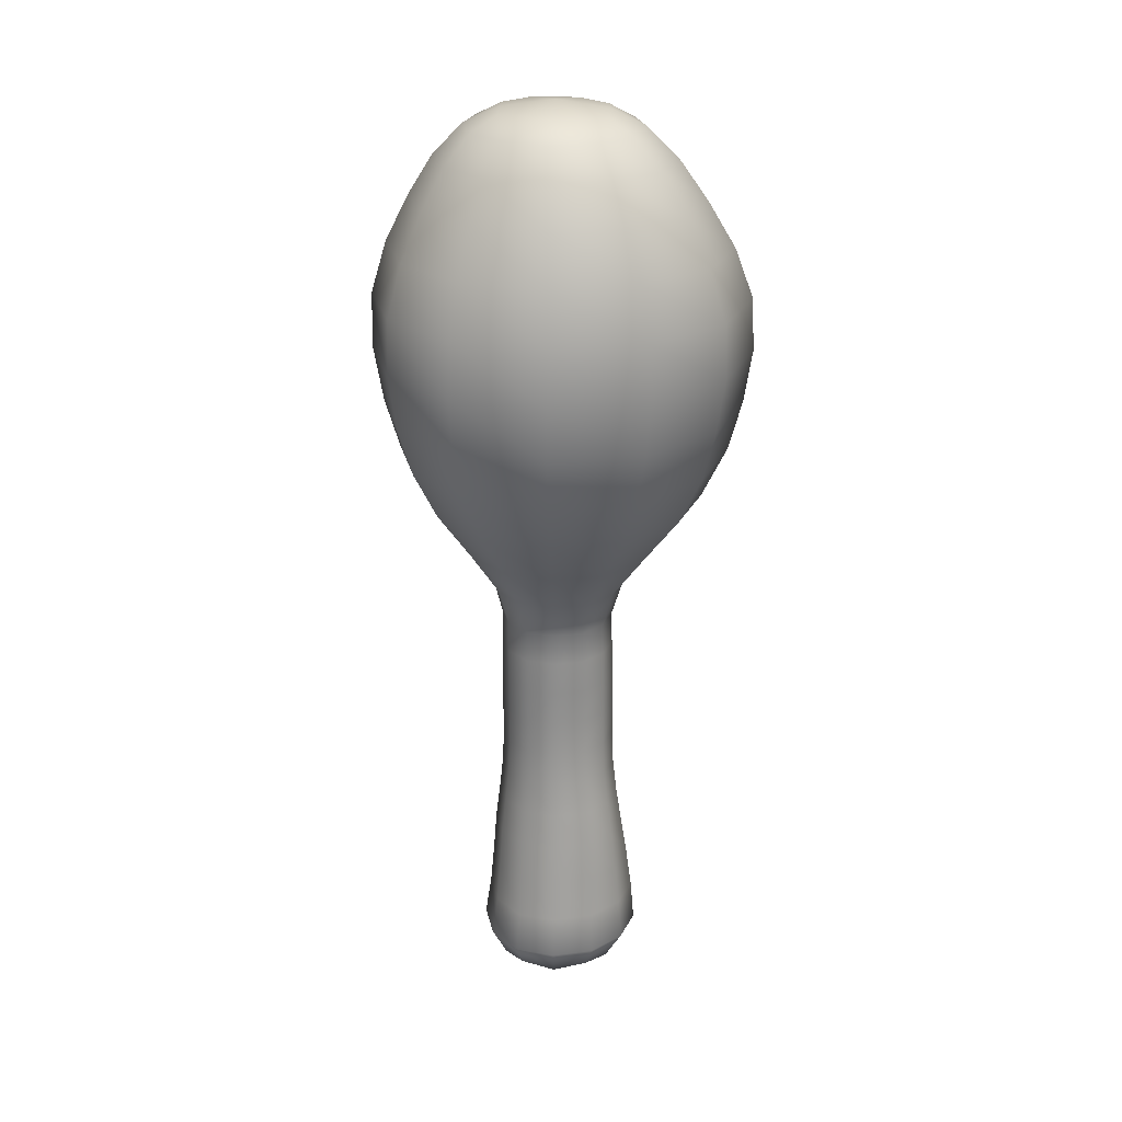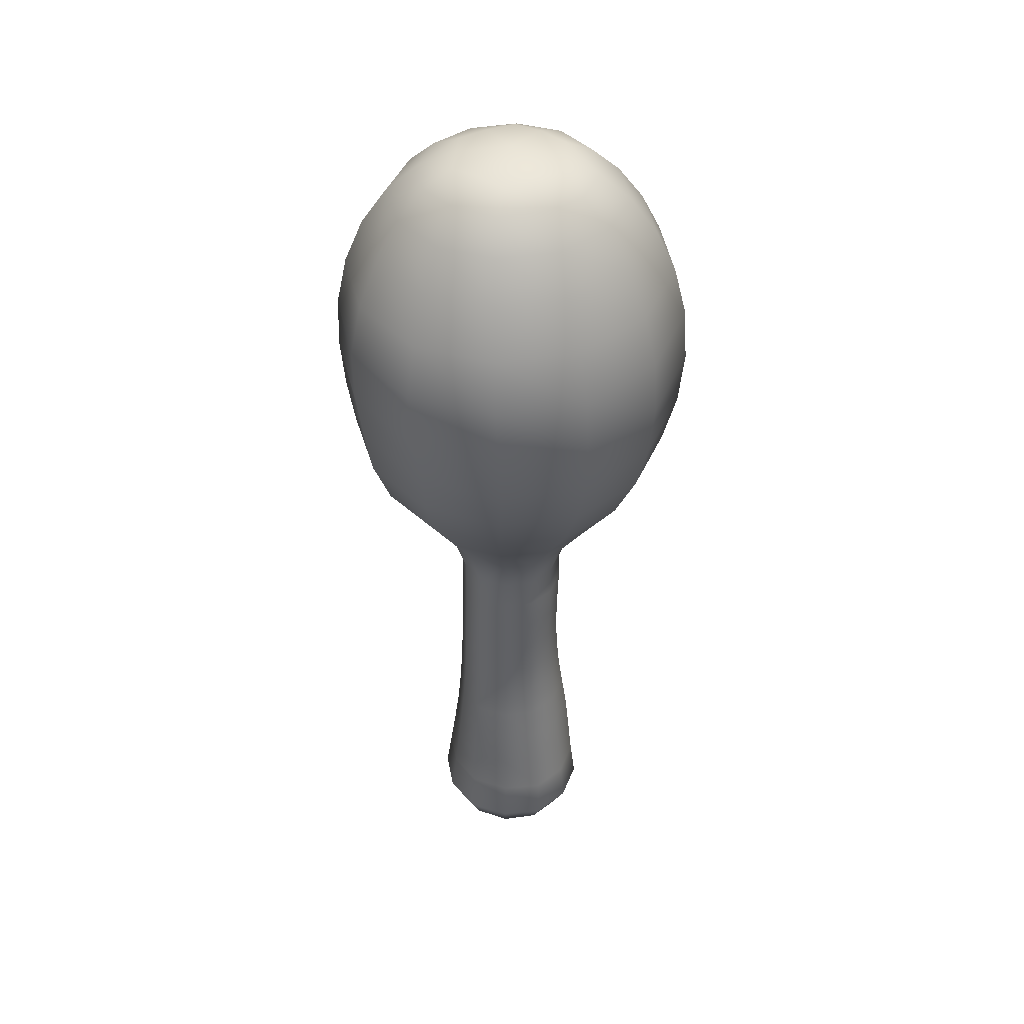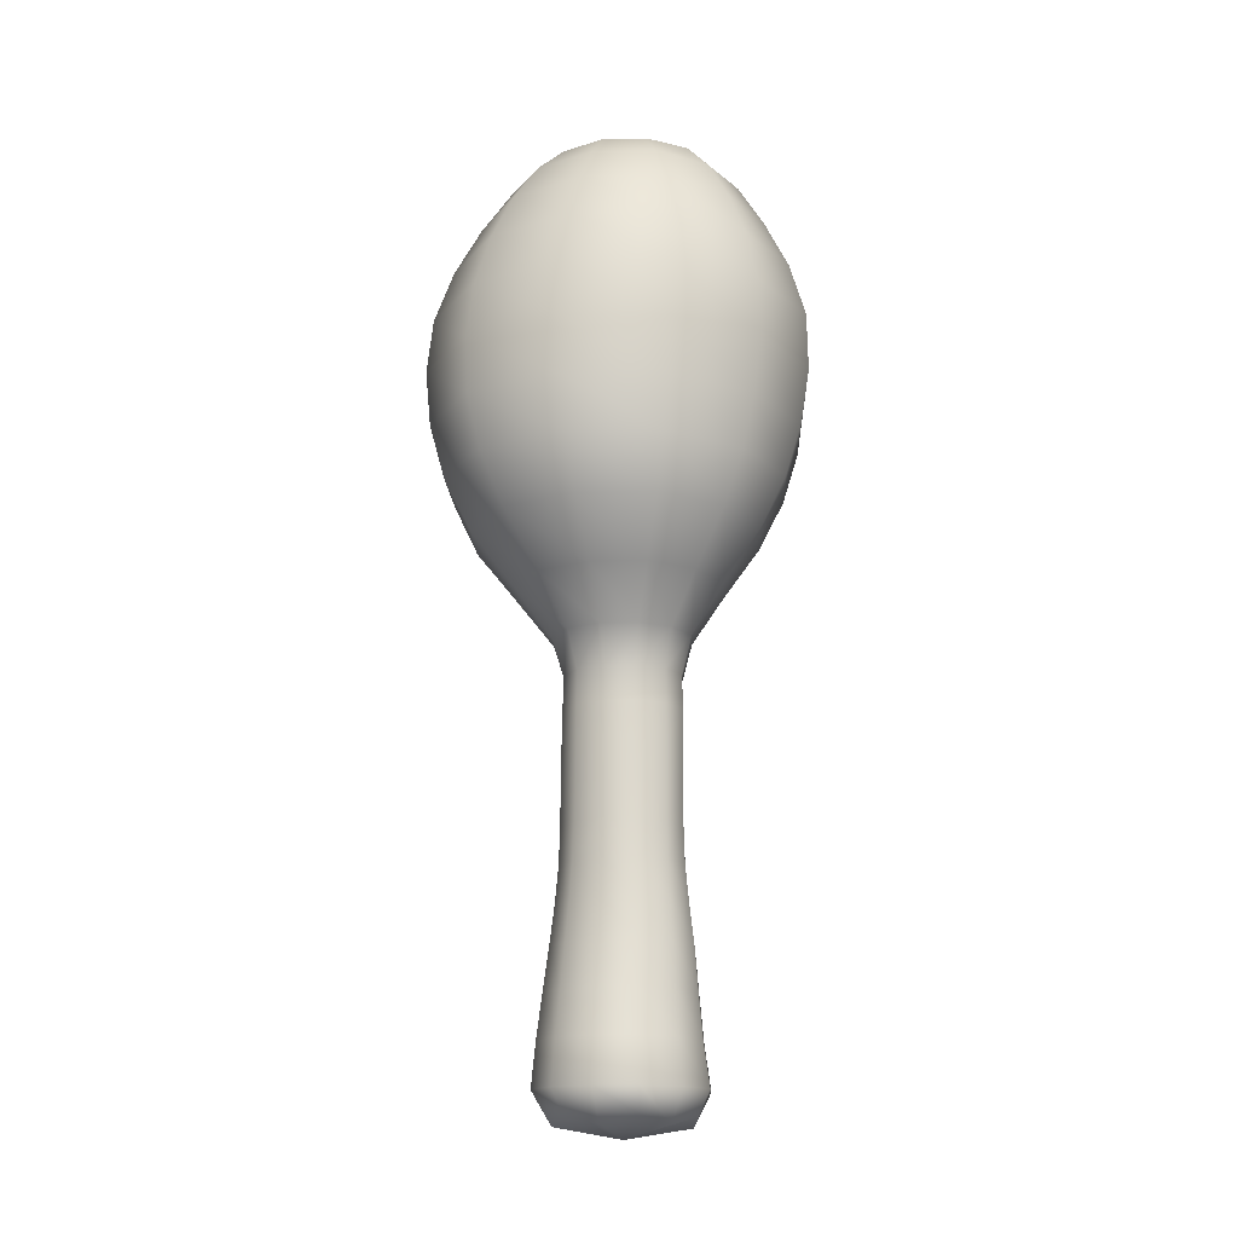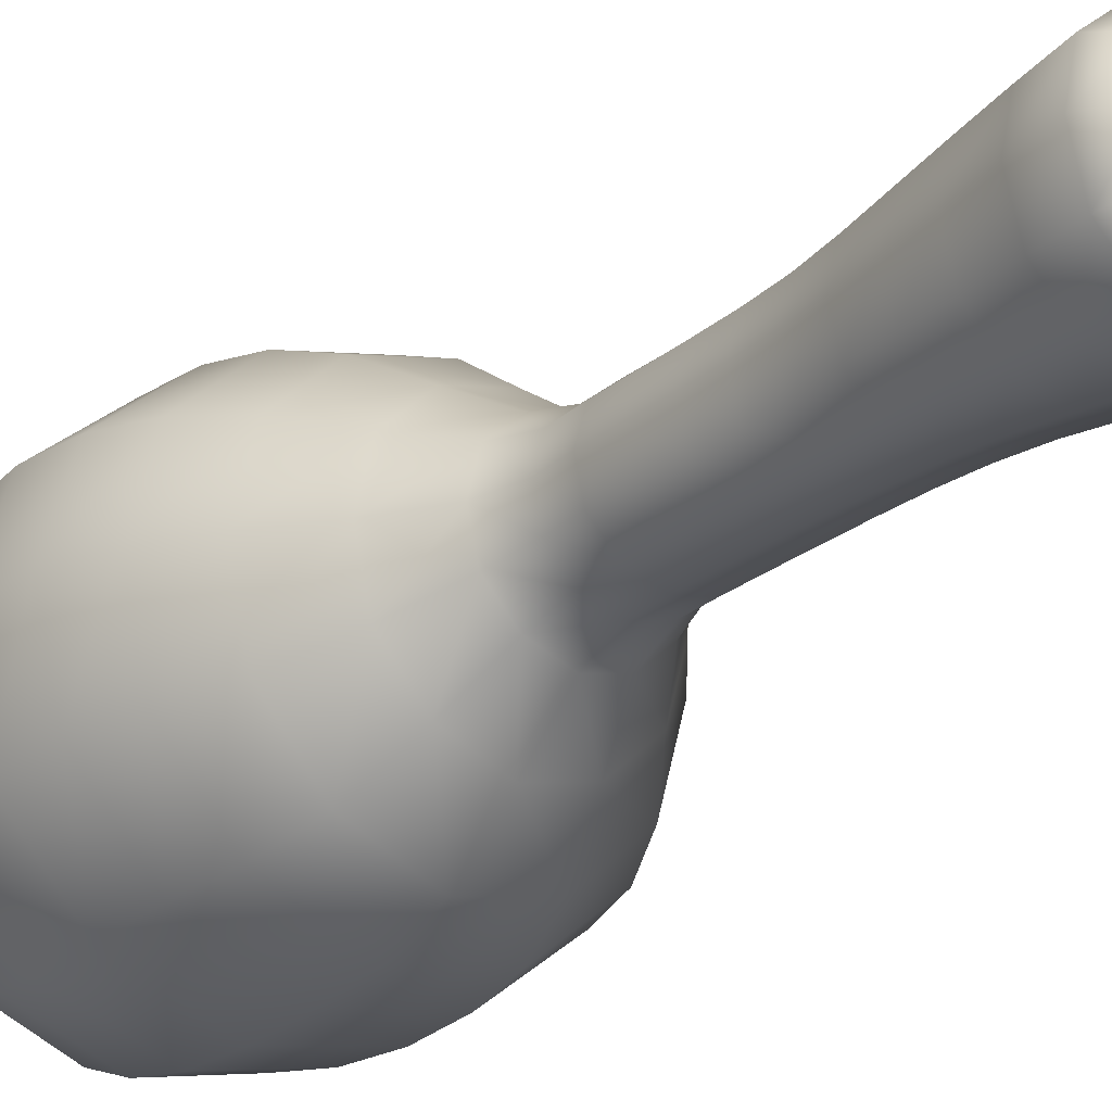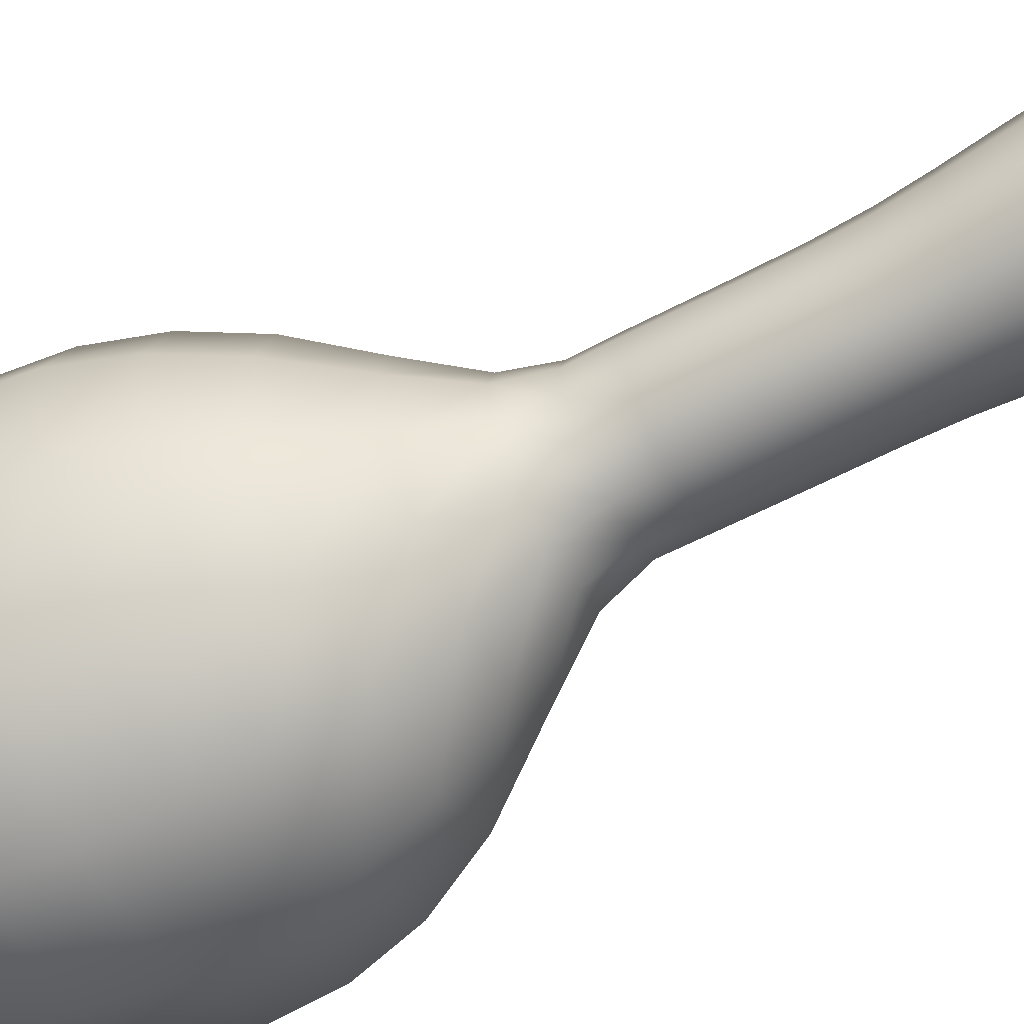
<metadata>
{"format":"obj","ext":"obj","renderer":"f3d","projection":"perspective","resolution":1024,"background":"white","views":[{"elev":24.6,"azim":-26.3,"up":"+Y"},{"elev":41.9,"azim":-84.0,"up":"+Y"},{"elev":-15.8,"azim":168.8,"up":"+Y"},{"elev":-26.3,"azim":-37.9,"up":"+Z"},{"elev":-65.7,"azim":-62.4,"up":"+Z"}]}
</metadata>
<code>
g default
v -0.07695 3.697 -0.7414
v -0.08786 3.147 -1.221
v -0.07522 1.457 -1.453
v -0.04051 0.6219 -1.231
v -0.03314 -0.1792 -0.5755
v -0.03946 3.893 -0.007267
v 0.5306 3.696 -0.3972
v 0.9542 3.142 -0.6441
v 1.258 2.345 -0.7597
v 1.302 1.457 -0.7831
v 1 0.6219 -0.6595
v 0.4514 -0.1794 -0.3005
v 0.5722 3.693 0.3406
v 0.9828 3.122 0.6012
v 1.312 2.342 0.7769
v 1.291 1.457 0.7231
v 1.026 0.6219 0.5509
v 0.4573 -0.1804 0.2589
v -0.06095 3.699 0.7031
v -0.0311 3.162 1.182
v 0.02402 2.349 1.456
v 0.002666 1.457 1.443
v -0.01772 0.6219 1.135
v -0.02683 -0.1794 0.5371
v -0.6505 3.697 0.3174
v -1.024 3.15 0.551
v -1.287 2.347 0.7301
v -1.277 1.457 0.7286
v -0.9814 0.6219 0.5593
v -0.5003 -0.1792 0.2615
v -0.6596 3.697 -0.3874
v -1.054 3.147 -0.5662
v -1.346 2.346 -0.6905
v -1.302 1.457 -0.613
v -0.9872 0.6219 -0.564
v -0.5028 -0.1792 -0.2878
v -0.1009 2.346 -1.467
v -0.02265 -3.74 -0.5842
v -0.04084 -1.917 -0.4958
v 0.4686 -3.74 -0.3042
v 0.394 -1.917 -0.243
v 0.4742 -3.74 0.2776
v 0.397 -1.917 0.2328
v -0.02548 -3.74 0.5563
v -0.01238 -1.917 0.4672
v -0.5239 -3.74 0.2794
v -0.4439 -1.917 0.2321
v -0.5182 -3.74 -0.2986
v -0.4447 -1.917 -0.2559
v 0.3797 -1.327 -0.247
v -0.0489 -1.326 -0.4753
v 0.3901 -1.328 0.2331
v -0.0129 -1.327 0.4329
v -0.4278 -1.326 0.2281
v -0.4399 -1.326 -0.2487
v 0.3738 -0.7453 -0.243
v -0.0458 -0.7441 -0.4644
v 0.3813 -0.7513 0.2178
v -0.01633 -0.7453 0.45
v -0.4308 -0.7441 0.2254
v -0.4444 -0.7441 -0.2371
v -0.00602 -3.2 -0.6314
v 0.5262 -3.2 -0.3362
v 0.5457 -3.2 0.3259
v -0.01097 -3.2 0.6134
v -0.5691 -3.2 0.3282
v -0.5499 -3.2 -0.3227
v -0.03506 -2.513 -0.5404
v 0.4478 -2.513 -0.2617
v 0.455 -2.513 0.291
v -0.005836 -2.513 0.5472
v -0.5029 -2.513 0.2707
v -0.5008 -2.513 -0.2924
v -0.6481 3.147 -1.012
v -0.04002 -2.208 -0.5131
v 0.2051 -1.917 -0.4205
v 0.4162 -2.208 -0.246
v 0.2391 -2.513 -0.458
v 0.4559 -1.917 -0.003448
v 0.4193 -2.208 0.2589
v 0.5186 -2.513 0.01618
v 0.2233 -1.917 0.4004
v -0.008883 -2.208 0.5059
v 0.2609 -2.513 0.4782
v -0.2574 -1.917 0.4014
v -0.4702 -2.208 0.247
v -0.2875 -2.513 0.4678
v -0.04496 -1.623 -0.4839
v 0.1924 -1.326 -0.412
v 0.3836 -1.623 -0.2448
v -0.5038 -1.917 -0.01119
v -0.4703 -2.208 -0.2726
v -0.5709 -2.513 -0.013
v -0.2739 -1.917 -0.4292
v -0.302 -2.513 -0.4767
v 0.2331 -3.807 -0.4668
v 0.4945 -3.807 -0.01379
v 0.2348 -3.807 0.4382
v -0.2895 -3.807 0.4385
v -0.549 -3.807 -0.01142
v -0.2861 -3.807 -0.4648
v -0.2761 -1.326 -0.4126
v -0.4438 -1.03 -0.2424
v -0.2762 -0.7441 -0.3996
v -0.04916 -1.03 -0.4681
v 0.3903 -1.623 0.2297
v 0.2187 -1.327 0.3816
v -0.01311 -1.623 0.4424
v -0.4373 -1.623 -0.2506
v -0.2484 -1.326 0.3784
v -0.4312 -1.623 0.2277
v 0.4446 -1.327 -0.004217
v -0.491 -1.326 -0.00805
v -0.4956 -0.7441 -0.005799
v -0.4288 -0.4775 0.2201
v -0.4368 -0.4775 -0.2383
v -0.01356 -1.031 0.4401
v -0.2509 -0.7441 0.3874
v -0.429 -1.03 0.2277
v 0.3768 -1.031 -0.2455
v 0.436 -0.7489 -0.0135
v 0.3869 -1.035 0.2266
v 0.2125 -0.7489 0.3829
v 0.1921 -0.7441 -0.4028
v 0.3735 -0.4823 0.2142
v -0.02244 -0.4783 0.4485
v -0.0389 -0.4775 -0.4662
v 0.3696 -0.4783 -0.2424
v -0.5958 -3.548 -0.3461
v -0.3137 -3.2 -0.5446
v -0.0132 -3.548 -0.6814
v -0.6088 -3.548 0.3397
v -0.6384 -3.2 0.004852
v -0.01957 -3.548 0.6556
v -0.3319 -3.2 0.5374
v 0.5725 -3.548 0.3358
v 0.3096 -3.2 0.5373
v 0.5599 -3.548 -0.3587
v 0.6135 -3.2 -0.004196
v 0.2968 -3.2 -0.5536
v -0.5228 -2.849 -0.307
v -0.01852 -2.849 -0.5821
v -0.5348 -2.849 0.3014
v -0.006459 -2.849 0.5802
v 0.5019 -2.849 0.3121
v 0.4867 -2.849 -0.2978
v -0.05629 1.035 -1.392
v 0.7017 1.457 -1.29
v 1.198 1.035 -0.752
v 0.5441 0.6219 -1.082
v -0.09654 2.768 -1.377
v 0.4994 3.147 -1.071
v 1.13 2.765 -0.7159
v 0.6632 2.346 -1.281
v -0.06024 3.831 -0.4353
v 0.2946 3.831 -0.233
v 0.2713 3.693 -0.6634
v -0.03324 0.2021 -0.8945
v 0.7067 0.2021 -0.4743
v 0.242 -0.1792 -0.4988
v -0.09191 1.902 -1.485
v 1.319 1.902 -0.7839
v -0.08374 3.463 -1.006
v 0.7525 3.459 -0.5361
v 1.489 1.457 -0.03253
v 1.2 1.035 0.6547
v 1.165 0.6219 -0.0541
v 1.117 3.128 -0.02149
v 1.176 2.751 0.7105
v 1.476 2.343 0.01175
v 0.3224 3.831 0.1974
v 0.6575 3.689 -0.0312
v 0.7265 0.2021 0.3951
v 0.5239 -0.18 -0.0209
v 1.34 1.902 0.7724
v 0.787 3.446 0.4765
v 0.7356 1.457 1.245
v -0.009159 1.035 1.335
v 0.5739 0.6219 0.9719
v 0.5481 3.141 1.028
v 0.000892 2.778 1.35
v 0.765 2.345 1.28
v -0.05202 3.831 0.4113
v 0.3091 3.692 0.6179
v -0.02443 0.2021 0.8176
v 0.2494 -0.18 0.4578
v 0.01917 1.902 1.485
v -0.05285 3.472 0.963
v -0.5986 3.16 0.9848
v -1.179 2.77 0.6556
v -0.7201 2.348 1.24
v -0.3992 3.831 0.1854
v -0.4108 3.695 0.6005
v -0.5754 0.6219 0.9667
v -0.7221 0.2021 0.3994
v -0.2982 -0.1792 0.4581
v -1.319 1.902 0.7521
v -0.7277 1.457 1.229
v -0.8534 3.465 0.4388
v -1.165 1.035 0.6667
v -1.118 0.6219 0.005268
v -0.7241 0.2021 -0.4276
v -0.5685 -0.1792 -0.0122
v -1.498 2.346 0.02451
v -1.364 1.902 -0.6608
v -1.466 1.457 0.06783
v -0.755 3.693 -0.0392
v -0.8705 3.463 -0.4889
v -1.178 3.147 -0.005611
v -1.178 1.035 -0.6032
v -1.227 2.768 -0.6462
v -0.4033 3.831 -0.2351
v -0.5894 0.6219 -1.017
v -0.3029 -0.1792 -0.4904
v -0.8252 2.346 -1.229
v -0.791 1.457 -1.173
v -0.4214 3.693 -0.654
v 0.6495 1.035 -1.233
v 0.5935 2.768 -1.203
v 0.167 3.814 -0.4422
v 0.3836 0.2021 -0.781
v 0.7028 1.902 -1.308
v 0.3871 3.463 -0.882
v 1.378 1.035 -0.05034
v 1.326 2.755 -0.000383
v 0.4273 3.814 -0.02271
v 0.8246 0.2021 -0.03911
v 1.526 1.902 -0.005401
v 0.8907 3.45 -0.03128
v 0.6768 1.035 1.145
v 0.6752 2.764 1.184
v 0.1949 3.814 0.4107
v 0.4019 0.2021 0.6989
v 0.7751 1.902 1.295
v 0.4264 3.459 0.8315
v -0.6701 2.777 1.139
v -0.2901 3.814 0.4011
v -0.4279 0.2021 0.6965
v -0.7412 1.902 1.267
v -0.5129 3.471 0.8002
v -0.6739 1.035 1.137
v -0.8208 0.2021 -0.009984
v -1.526 1.902 0.0533
v -0.9741 3.463 -0.02587
v -1.332 1.035 0.04151
v -1.367 2.768 0.008028
v -0.5191 3.814 -0.03207
v -0.432 0.2021 -0.7495
v -0.8336 1.902 -1.221
v -0.5384 3.463 -0.8453
v -0.7093 1.035 -1.132
v -0.7535 2.768 -1.149
v -0.2944 3.814 -0.442
v 0.2186 -2.208 -0.4325
v 0.4808 -2.208 0.007906
v 0.2385 -2.208 0.4366
v -0.2701 -2.208 0.4315
v 0.1967 -1.623 -0.4151
v -0.534 -2.208 -0.01408
v -0.2876 -2.208 -0.4494
v -0.03021 -3.893 -0.01474
v -0.2782 -1.03 -0.4049
v 0.2188 -1.623 0.3848
v -0.2723 -1.623 -0.4189
v -0.2507 -1.623 0.3842
v 0.4467 -1.623 -0.005015
v -0.4919 -1.623 -0.009466
v -0.4903 -0.4775 -0.009315
v -0.2488 -1.03 0.3825
v 0.4412 -1.033 -0.008476
v -0.494 -1.03 -0.006103
v 0.2169 -1.033 0.3821
v 0.1913 -1.03 -0.4068
v 0.2048 -0.4807 0.3803
v 0.1936 -0.4775 -0.4031
v -0.2677 -0.4775 -0.4009
v -0.2533 -0.4775 0.3839
v 0.429 -0.4807 -0.015
v -0.3439 -3.548 -0.5857
v -0.6861 -3.548 -0.001445
v -0.3579 -3.548 0.5692
v 0.32 -3.548 0.5679
v 0.6493 -3.548 -0.01095
v 0.3136 -3.548 -0.594
v -0.3052 -2.849 -0.5083
v -0.6029 -2.849 -0.002848
v -0.3083 -2.849 0.5033
v 0.2872 -2.849 0.5096
v 0.5664 -2.849 0.008493
v 0.2686 -2.849 -0.5033
g DrvoFBXASC0322 group1
f 4 147 218 150
f 147 3 148 218
f 218 148 10 149
f 150 218 149 11
f 37 151 219 154
f 151 2 152 219
f 219 152 8 153
f 154 219 153 9
f 1 155 220 157
f 6 156 220 155
f 7 157 220 156
f 5 158 221 160
f 158 4 150 221
f 221 150 11 159
f 160 221 159 12
f 3 161 222 148
f 161 37 154 222
f 222 154 9 162
f 148 222 162 10
f 2 163 223 152
f 163 1 157 223
f 223 157 7 164
f 152 223 164 8
f 11 149 224 167
f 149 10 165 224
f 224 165 16 166
f 167 224 166 17
f 9 153 225 170
f 153 8 168 225
f 225 168 14 169
f 170 225 169 15
f 7 156 226 172
f 6 171 226 156
f 13 172 226 171
f 12 159 227 174
f 159 11 167 227
f 227 167 17 173
f 174 227 173 18
f 10 162 228 165
f 162 9 170 228
f 228 170 15 175
f 165 228 175 16
f 8 164 229 168
f 164 7 172 229
f 229 172 13 176
f 168 229 176 14
f 17 166 230 179
f 166 16 177 230
f 230 177 22 178
f 179 230 178 23
f 15 169 231 182
f 169 14 180 231
f 231 180 20 181
f 182 231 181 21
f 13 171 232 184
f 6 183 232 171
f 19 184 232 183
f 18 173 233 186
f 173 17 179 233
f 233 179 23 185
f 186 233 185 24
f 16 175 234 177
f 175 15 182 234
f 234 182 21 187
f 177 234 187 22
f 14 176 235 180
f 176 13 184 235
f 235 184 19 188
f 180 235 188 20
f 21 181 236 191
f 181 20 189 236
f 236 189 26 190
f 191 236 190 27
f 19 183 237 193
f 6 192 237 183
f 25 193 237 192
f 24 185 238 196
f 185 23 194 238
f 238 194 29 195
f 196 238 195 30
f 22 187 239 198
f 187 21 191 239
f 239 191 27 197
f 198 239 197 28
f 20 188 240 189
f 188 19 193 240
f 240 193 25 199
f 189 240 199 26
f 23 178 241 194
f 178 22 198 241
f 241 198 28 200
f 194 241 200 29
f 30 195 242 203
f 195 29 201 242
f 242 201 35 202
f 203 242 202 36
f 28 197 243 206
f 197 27 204 243
f 243 204 33 205
f 206 243 205 34
f 26 199 244 209
f 199 25 207 244
f 244 207 31 208
f 209 244 208 32
f 29 200 245 201
f 200 28 206 245
f 245 206 34 210
f 201 245 210 35
f 27 190 246 204
f 190 26 209 246
f 246 209 32 211
f 204 246 211 33
f 25 192 247 207
f 6 212 247 192
f 31 207 247 212
f 36 202 248 214
f 202 35 213 248
f 248 213 4 158
f 214 248 158 5
f 34 205 249 216
f 205 33 215 249
f 249 215 37 161
f 216 249 161 3
f 32 208 250 74
f 208 31 217 250
f 250 217 1 163
f 74 250 163 2
f 35 210 251 213
f 210 34 216 251
f 251 216 3 147
f 213 251 147 4
f 33 211 252 215
f 211 32 74 252
f 252 74 2 151
f 215 252 151 37
f 31 212 253 217
f 6 155 253 212
f 1 217 253 155
f 68 75 254 78
f 75 39 76 254
f 254 76 41 77
f 78 254 77 69
f 69 77 255 81
f 77 41 79 255
f 255 79 43 80
f 81 255 80 70
f 70 80 256 84
f 80 43 82 256
f 256 82 45 83
f 84 256 83 71
f 71 83 257 87
f 83 45 85 257
f 257 85 47 86
f 87 257 86 72
f 41 76 258 90
f 76 39 88 258
f 258 88 51 89
f 90 258 89 50
f 72 86 259 93
f 86 47 91 259
f 259 91 49 92
f 93 259 92 73
f 73 92 260 95
f 92 49 94 260
f 260 94 39 75
f 95 260 75 68
f 38 96 261 101
f 40 97 261 96
f 42 98 261 97
f 44 99 261 98
f 46 100 261 99
f 48 101 261 100
f 51 102 262 105
f 102 55 103 262
f 262 103 61 104
f 105 262 104 57
f 45 82 263 108
f 82 43 106 263
f 263 106 52 107
f 108 263 107 53
f 39 94 264 88
f 94 49 109 264
f 264 109 55 102
f 88 264 102 51
f 47 85 265 111
f 85 45 108 265
f 265 108 53 110
f 111 265 110 54
f 43 79 266 106
f 79 41 90 266
f 266 90 50 112
f 106 266 112 52
f 49 91 267 109
f 91 47 111 267
f 267 111 54 113
f 109 267 113 55
f 61 114 268 116
f 114 60 115 268
f 268 115 30 203
f 116 268 203 36
f 54 110 269 119
f 110 53 117 269
f 269 117 59 118
f 119 269 118 60
f 52 112 270 122
f 112 50 120 270
f 270 120 56 121
f 122 270 121 58
f 55 113 271 103
f 113 54 119 271
f 271 119 60 114
f 103 271 114 61
f 53 107 272 117
f 107 52 122 272
f 272 122 58 123
f 117 272 123 59
f 50 89 273 120
f 89 51 105 273
f 273 105 57 124
f 120 273 124 56
f 59 123 274 126
f 123 58 125 274
f 274 125 18 186
f 126 274 186 24
f 56 124 275 128
f 124 57 127 275
f 275 127 5 160
f 128 275 160 12
f 57 104 276 127
f 104 61 116 276
f 276 116 36 214
f 127 276 214 5
f 60 118 277 115
f 118 59 126 277
f 277 126 24 196
f 115 277 196 30
f 58 121 278 125
f 121 56 128 278
f 278 128 12 174
f 125 278 174 18
f 48 129 279 101
f 129 67 130 279
f 279 130 62 131
f 101 279 131 38
f 46 132 280 100
f 132 66 133 280
f 280 133 67 129
f 100 280 129 48
f 44 134 281 99
f 134 65 135 281
f 281 135 66 132
f 99 281 132 46
f 42 136 282 98
f 136 64 137 282
f 282 137 65 134
f 98 282 134 44
f 40 138 283 97
f 138 63 139 283
f 283 139 64 136
f 97 283 136 42
f 38 131 284 96
f 131 62 140 284
f 284 140 63 138
f 96 284 138 40
f 67 141 285 130
f 141 73 95 285
f 285 95 68 142
f 130 285 142 62
f 66 143 286 133
f 143 72 93 286
f 286 93 73 141
f 133 286 141 67
f 65 144 287 135
f 144 71 87 287
f 287 87 72 143
f 135 287 143 66
f 64 145 288 137
f 145 70 84 288
f 288 84 71 144
f 137 288 144 65
f 63 146 289 139
f 146 69 81 289
f 289 81 70 145
f 139 289 145 64
f 62 142 290 140
f 142 68 78 290
f 290 78 69 146
f 140 290 146 63

</code>
